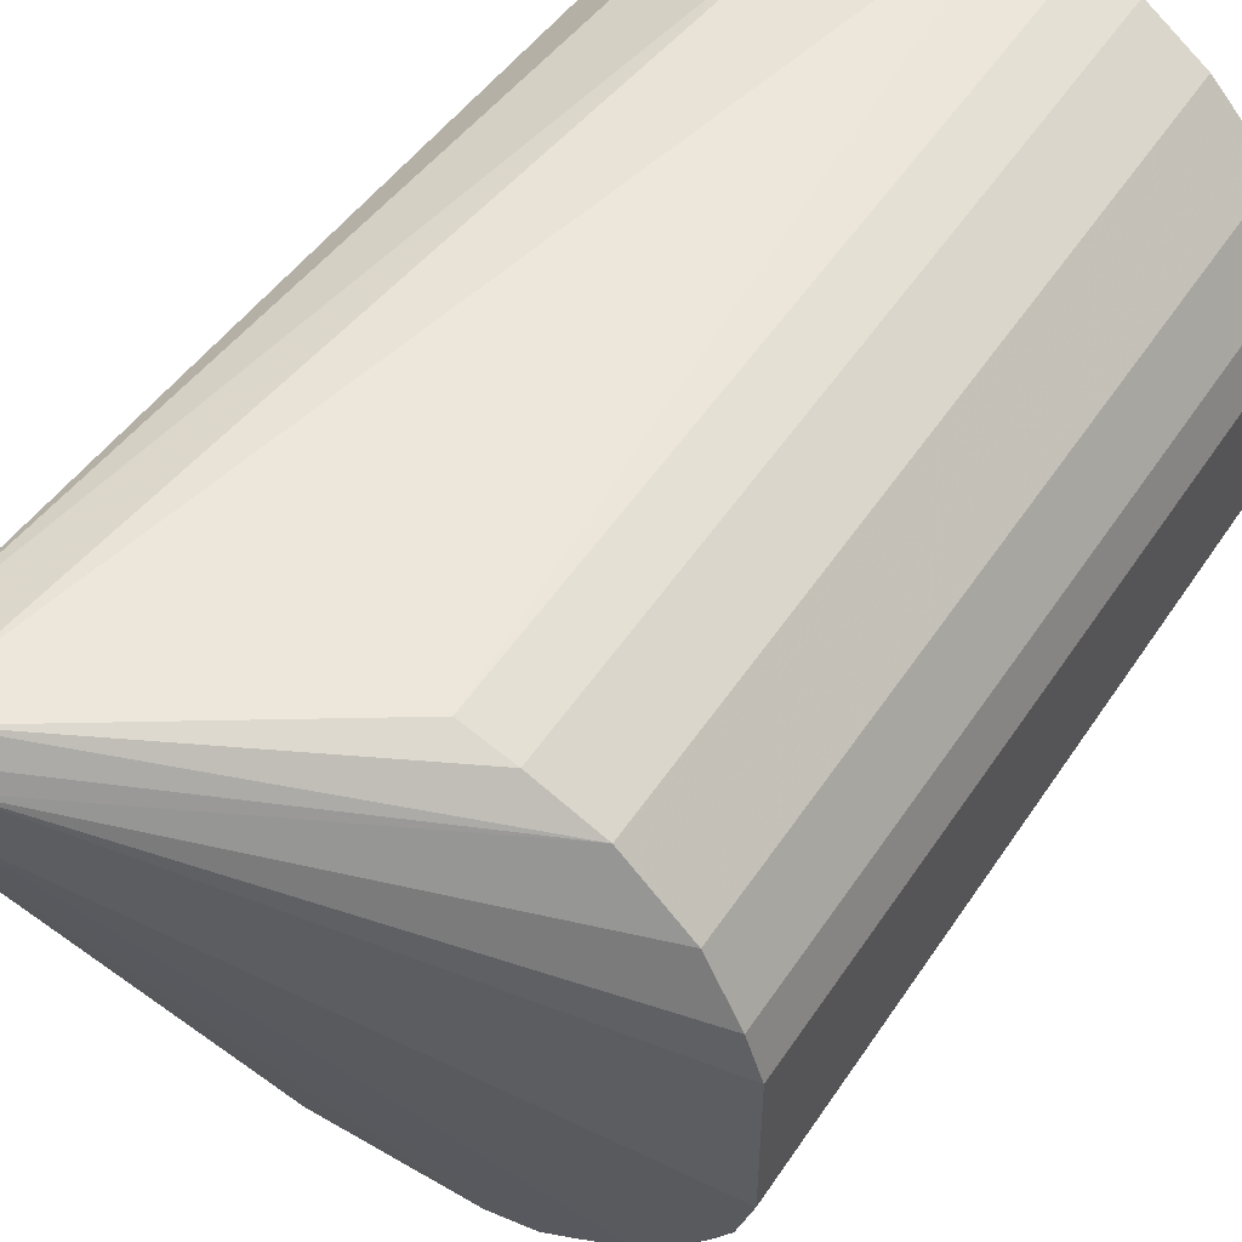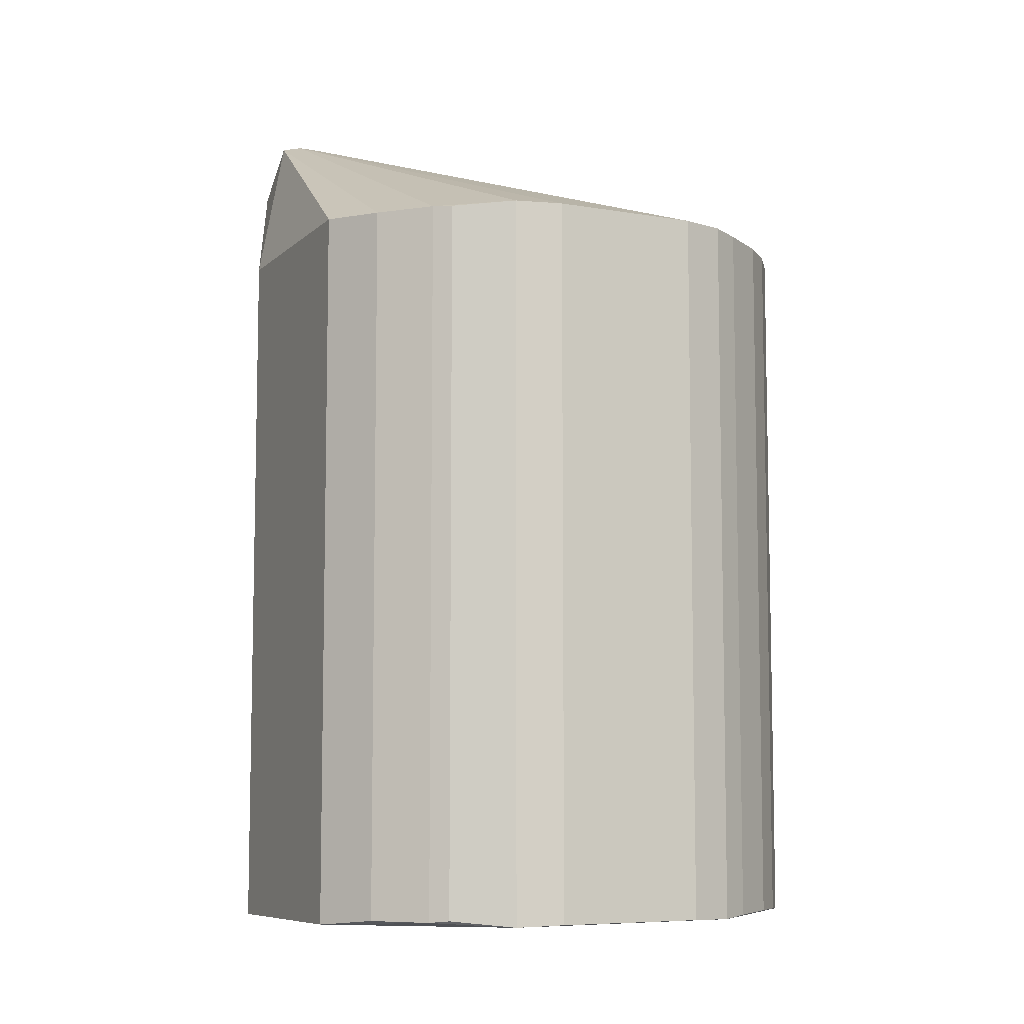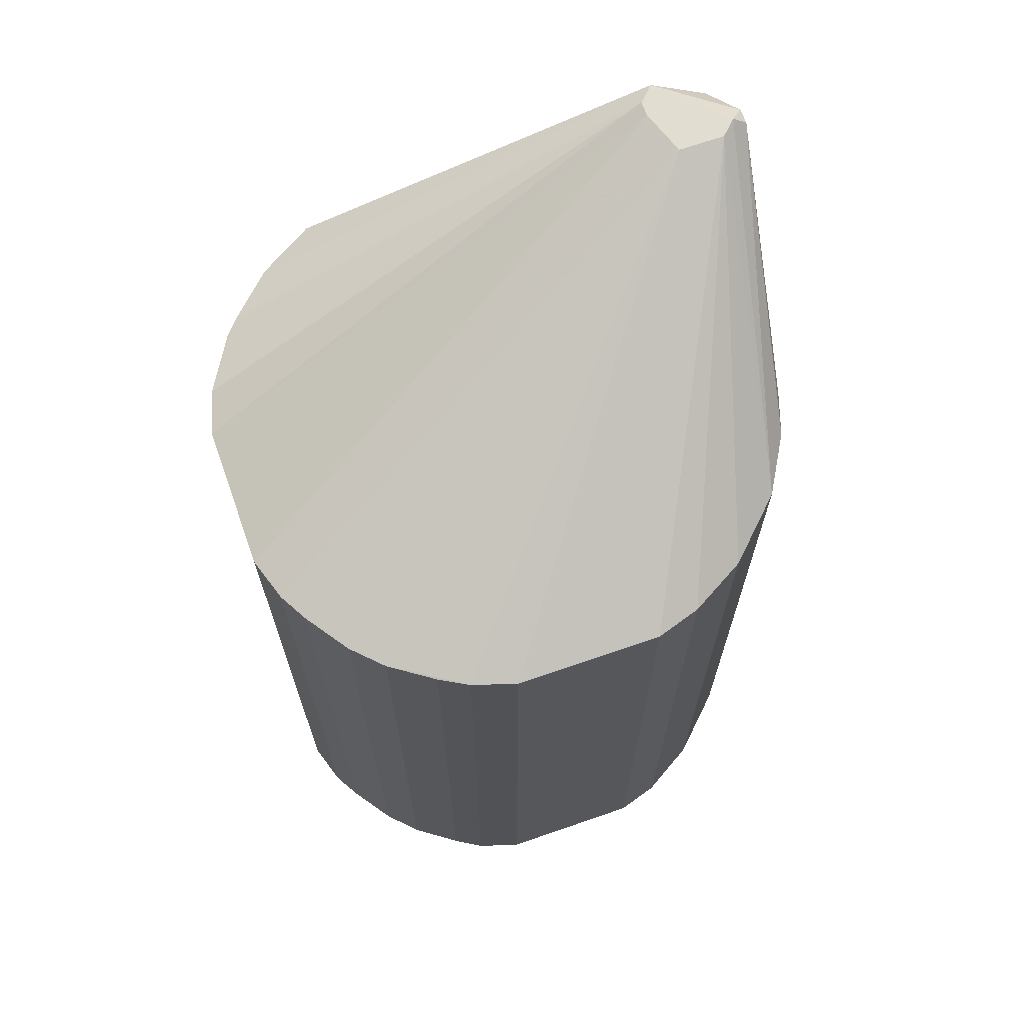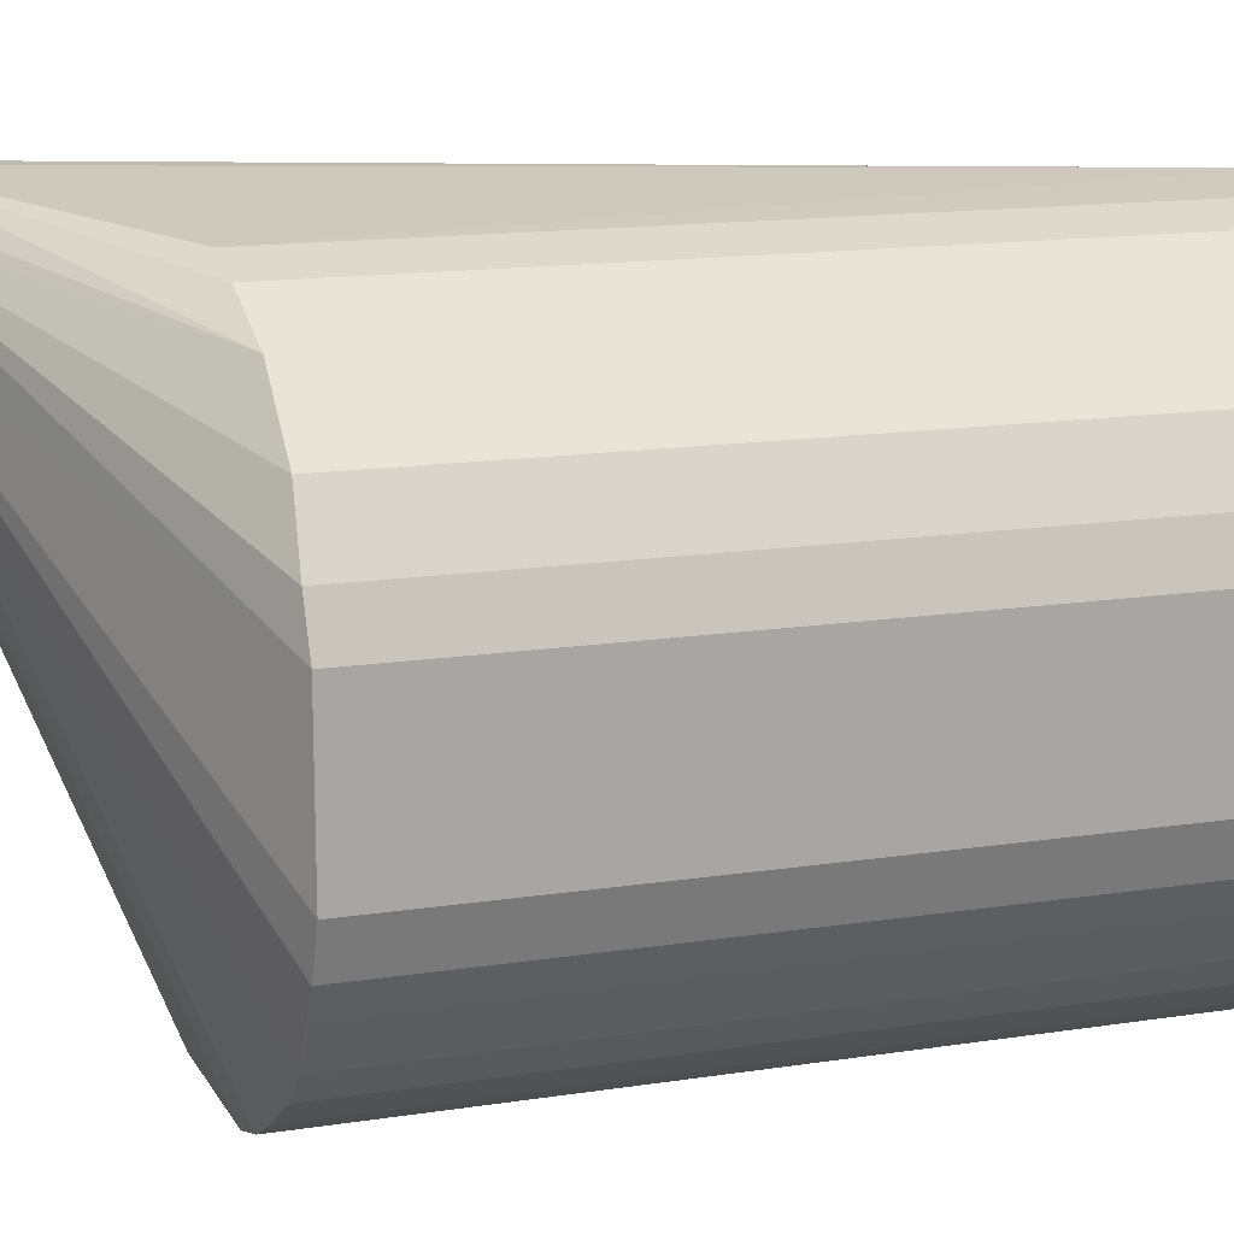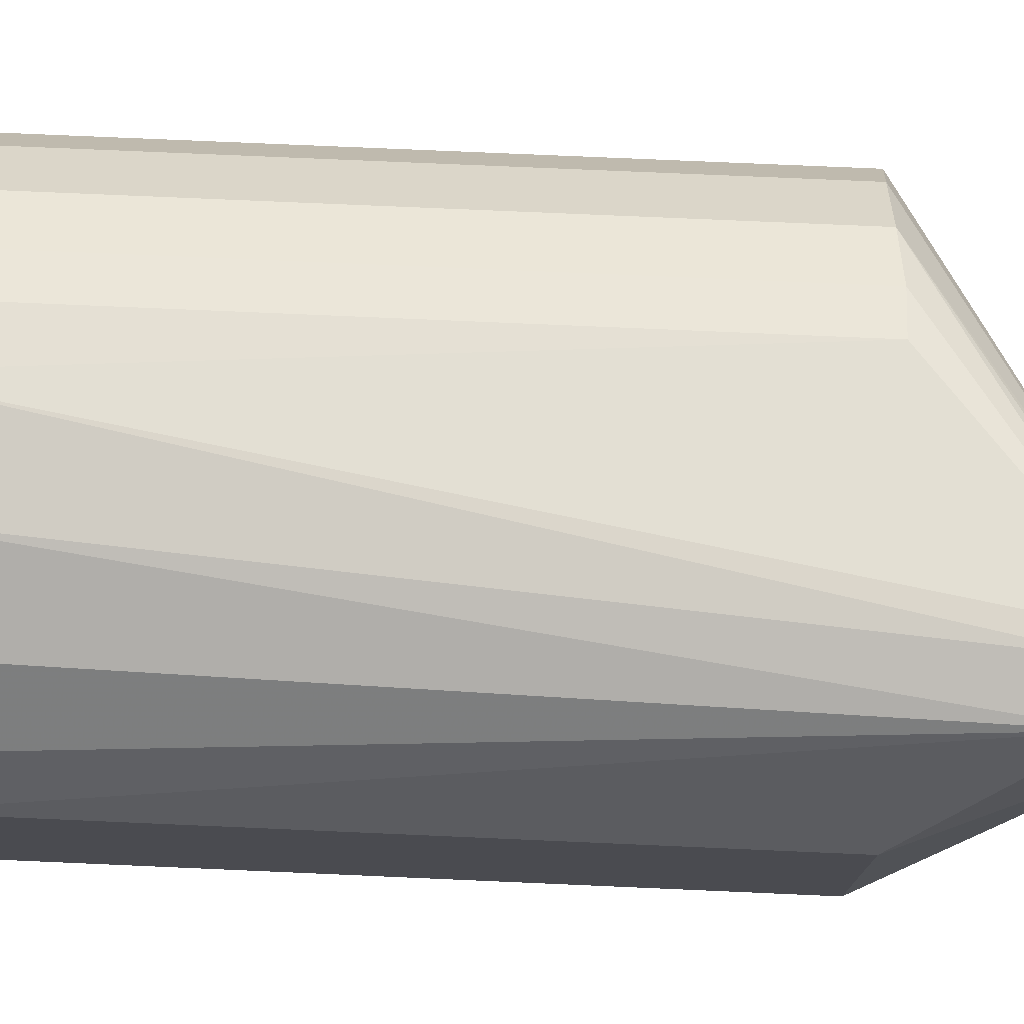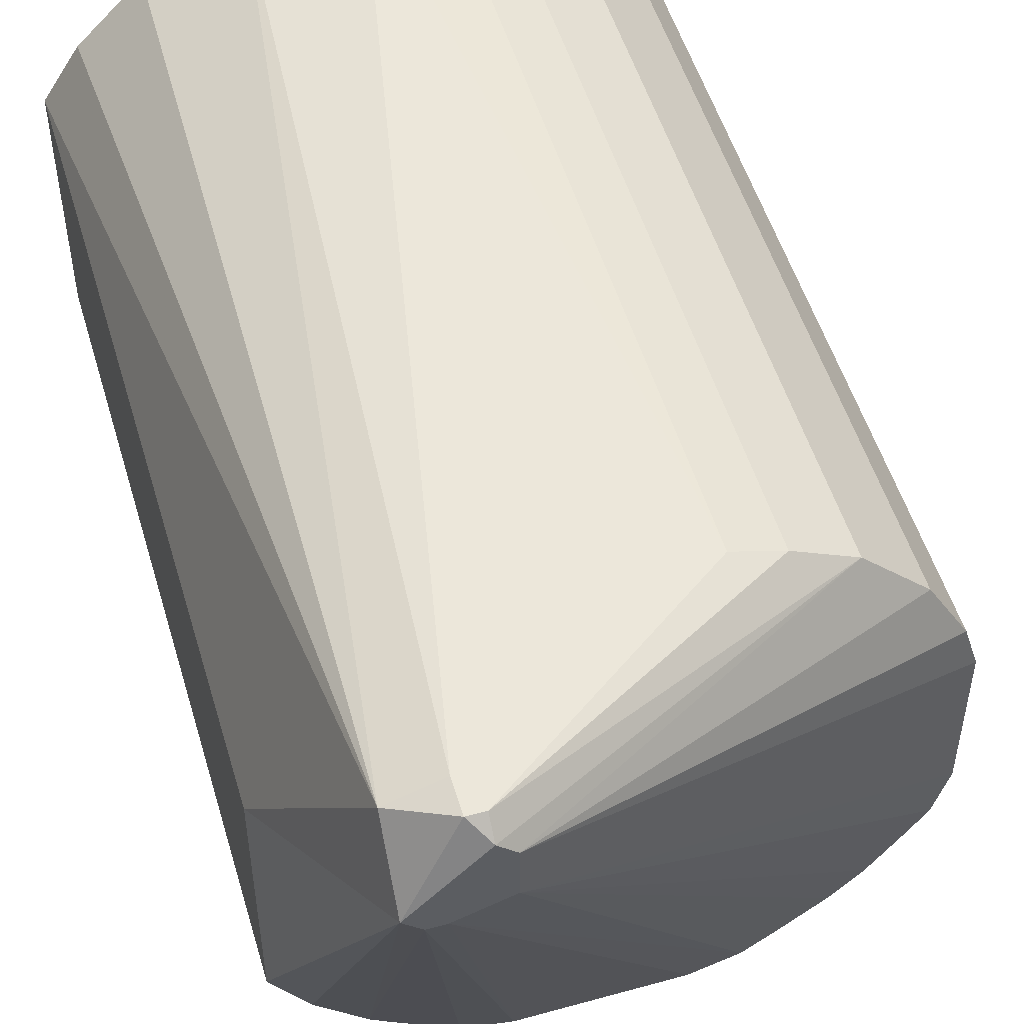
<metadata>
{"format":"obj","ext":"obj","renderer":"f3d","projection":"perspective","resolution":1024,"background":"white","views":[{"elev":52.4,"azim":-147.3,"up":"+Z"},{"elev":-7.8,"azim":155.5,"up":"+Y"},{"elev":68.5,"azim":-109.3,"up":"+Y"},{"elev":14.1,"azim":-109.2,"up":"+Z"},{"elev":75.3,"azim":92.5,"up":"+Z"},{"elev":51.3,"azim":163.7,"up":"+Z"}]}
</metadata>
<code>
v -0.1881 -0.301 -0.1925
v -0.03186 0.3063 0.2091
v -0.04246 0.3063 0.2091
v -0.1484 -0.3137 0.1949
v -0.3278 0.1884 0.04716
v 0.02123 0.1881 -0.1223
v 0.04416 -0.3051 0.0782
v -0.2182 0.1889 -0.1828
v -0.3276 -0.3003 -0.05252
v -0.01903 -0.2993 -0.1616
v -0.2572 -0.2989 0.156
v -0.2186 0.1899 0.1783
v -0.08809 0.1891 -0.1931
v 0.04416 0.1912 0.0782
v -0.307 0.1874 -0.102
v 0.04359 -0.3041 -0.08352
v -0.01065 0.3169 0.1454
v -0.01847 -0.3007 0.157
v -0.2668 -0.2981 -0.1511
v -0.3186 -0.3021 0.07741
v -1.5e-05 0.2851 0.1984
v -0.2964 0.1866 0.116
v 0.04359 0.1906 -0.08352
v -0.08809 -0.3019 -0.1931
v -0.05306 0.3169 0.156
v -0.3276 0.1881 -0.05252
v -0.07856 -0.2996 0.1862
v -0.05765 0.19 -0.1839
v -0.3181 -0.3012 -0.08264
v -0.2668 0.1868 -0.1511
v -0.1881 0.1886 -0.1925
v -0.2186 -0.3031 0.1783
v -0.1884 0.1896 0.1881
v -0.3278 -0.3007 0.04716
v -0.2572 0.1872 0.156
v 0.02168 -0.301 0.1171
v -1.5e-05 0.3169 0.156
v -0.01903 0.1875 -0.1616
v 0.02123 -0.3002 -0.1223
v -0.2182 -0.3015 -0.1828
v -0.05306 0.3169 0.1879
v -0.2964 -0.2979 0.116
v -0.05765 -0.3032 -0.1839
v -0.2866 -0.2981 -0.1313
v -0.3186 0.1893 0.07741
v -0.3181 0.1887 -0.08264
v -0.2866 0.1868 -0.1313
v -0.1884 -0.3026 0.1881
v -0.03186 0.2851 0.2091
v -0.2376 -0.2995 -0.1717
v -0.008485 0.1883 -0.1524
v -0.2376 0.1876 -0.1717
v -0.307 -0.2991 -0.102
v -0.02126 0.3169 0.1454
v -0.008485 -0.3006 -0.1524
v -0.04246 0.3169 0.1984
f 37 41 56
f 7 4 16
f 14 7 16
f 4 7 18
f 7 14 21
f 16 6 23
f 14 16 23
f 1 13 24
f 9 5 26
f 5 25 26
f 4 18 27
f 18 21 27
f 13 17 28
f 24 13 28
f 4 20 29
f 20 9 29
f 9 26 29
f 25 8 30
f 1 8 31
f 13 1 31
f 12 11 32
f 20 4 32
f 11 20 32
f 4 3 33
f 3 12 33
f 12 32 33
f 5 9 34
f 9 20 34
f 20 5 34
f 12 3 35
f 11 12 35
f 22 11 35
f 18 7 36
f 7 21 36
f 21 18 36
f 2 21 37
f 21 14 37
f 23 6 37
f 14 23 37
f 17 25 37
f 10 28 38
f 6 16 39
f 8 1 40
f 4 29 40
f 25 5 41
f 22 35 41
f 37 25 41
f 20 11 42
f 11 22 42
f 22 20 42
f 16 4 43
f 1 24 43
f 28 10 43
f 24 28 43
f 40 1 43
f 4 40 43
f 30 19 44
f 19 40 44
f 40 29 44
f 5 20 45
f 20 22 45
f 41 5 45
f 22 41 45
f 26 25 46
f 15 29 46
f 29 26 46
f 25 30 47
f 44 15 47
f 30 44 47
f 15 46 47
f 46 25 47
f 32 4 48
f 4 33 48
f 33 32 48
f 2 3 49
f 3 4 49
f 21 2 49
f 4 27 49
f 27 21 49
f 19 30 50
f 8 40 50
f 40 19 50
f 28 17 51
f 37 6 51
f 17 37 51
f 10 38 51
f 38 28 51
f 6 39 51
f 30 8 52
f 8 50 52
f 50 30 52
f 29 15 53
f 15 44 53
f 44 29 53
f 17 13 54
f 8 25 54
f 25 17 54
f 31 8 54
f 13 31 54
f 39 16 55
f 16 43 55
f 43 10 55
f 10 51 55
f 51 39 55
f 3 2 56
f 35 3 56
f 2 37 56
f 41 35 56

</code>
